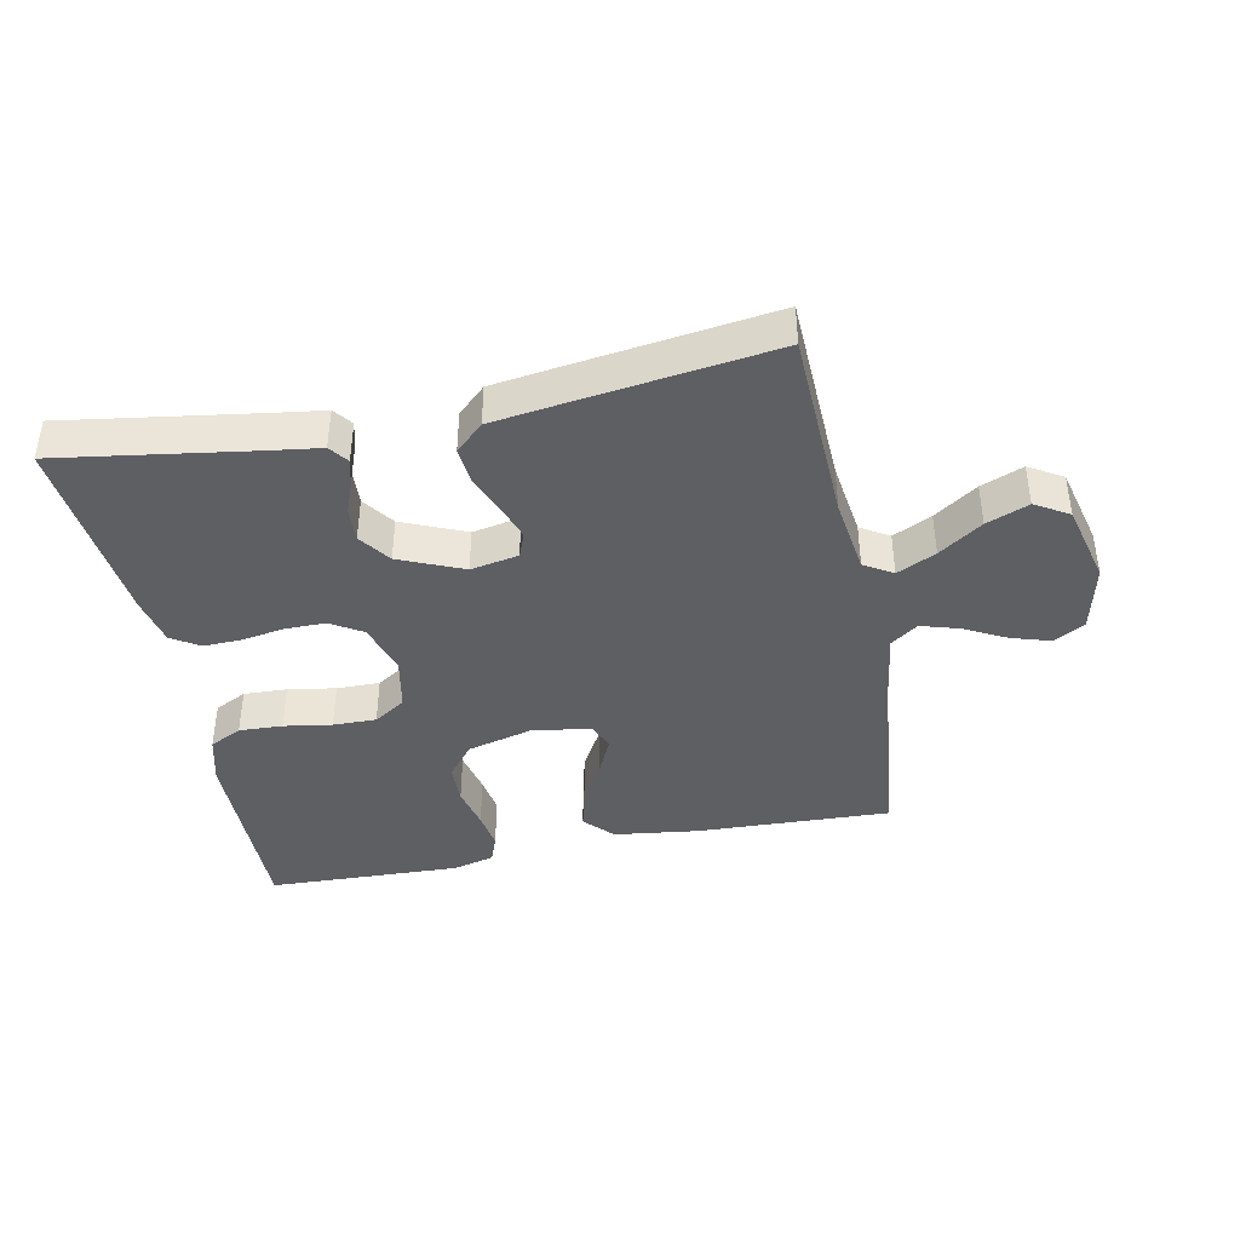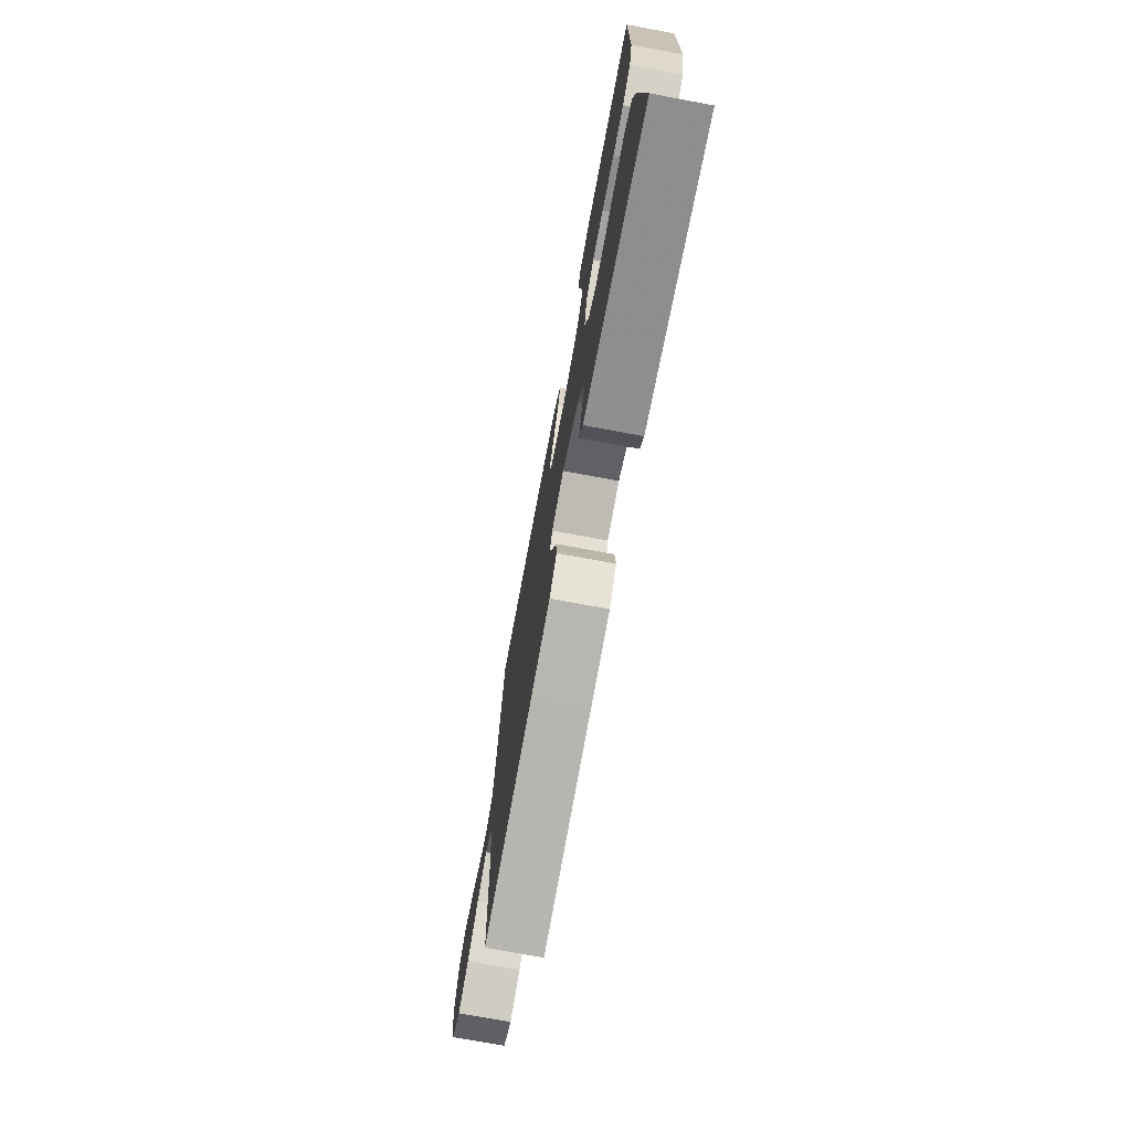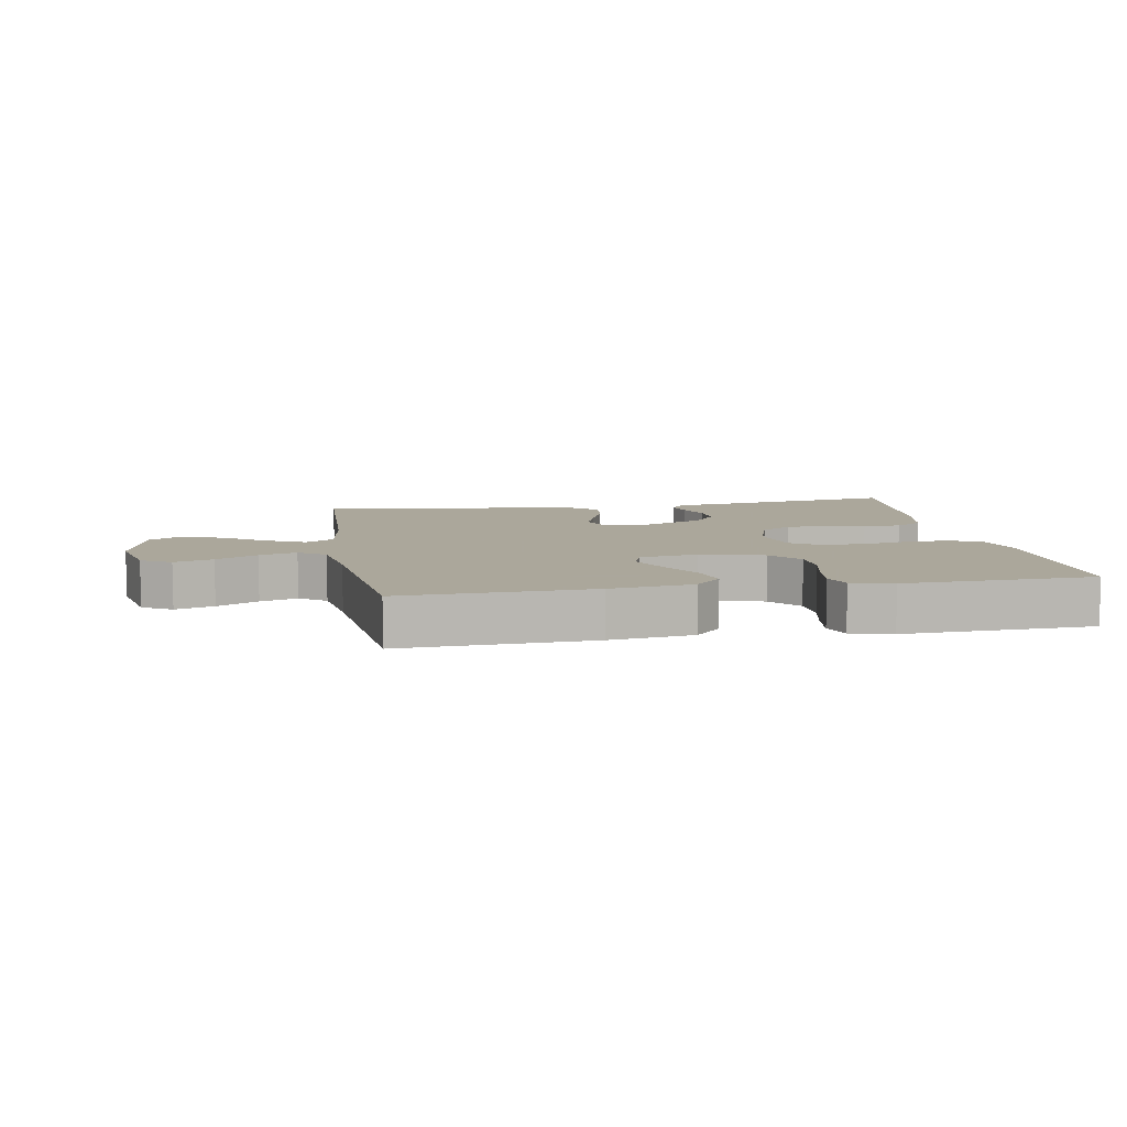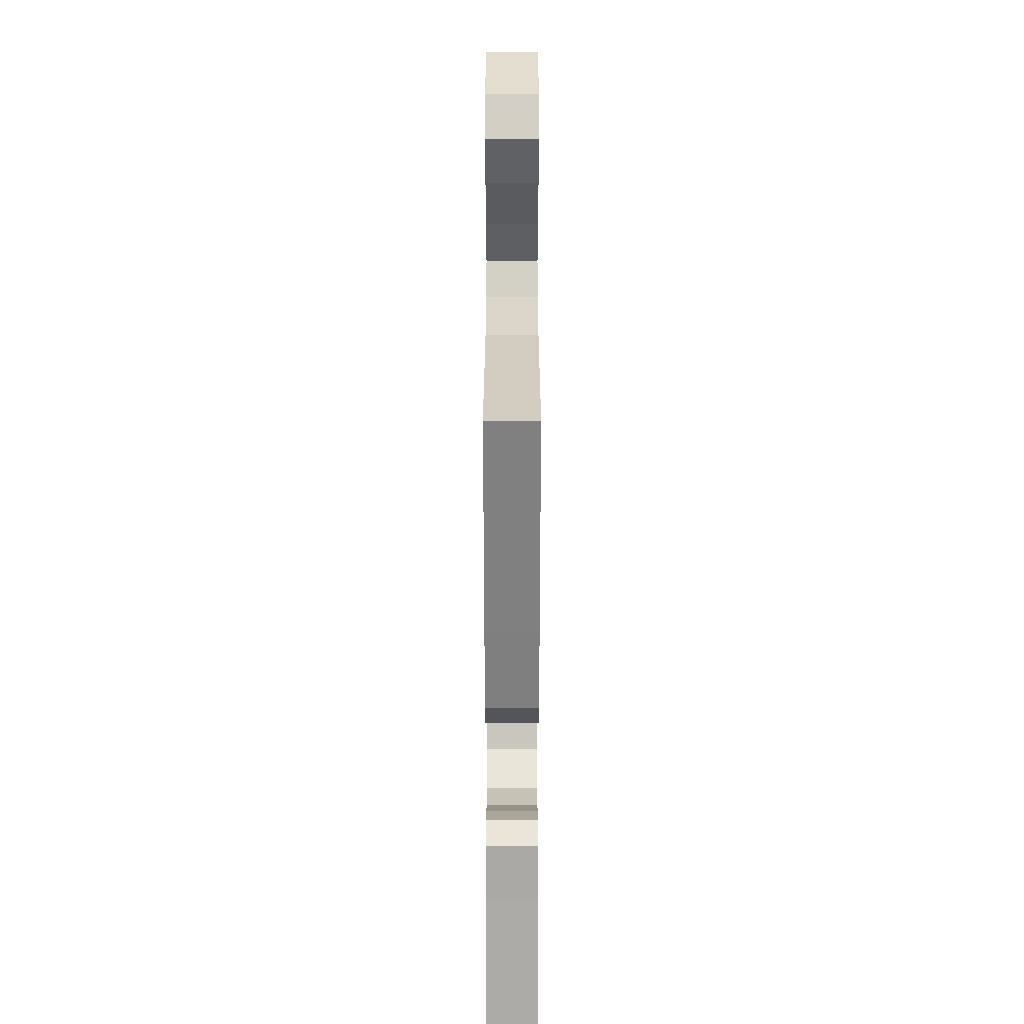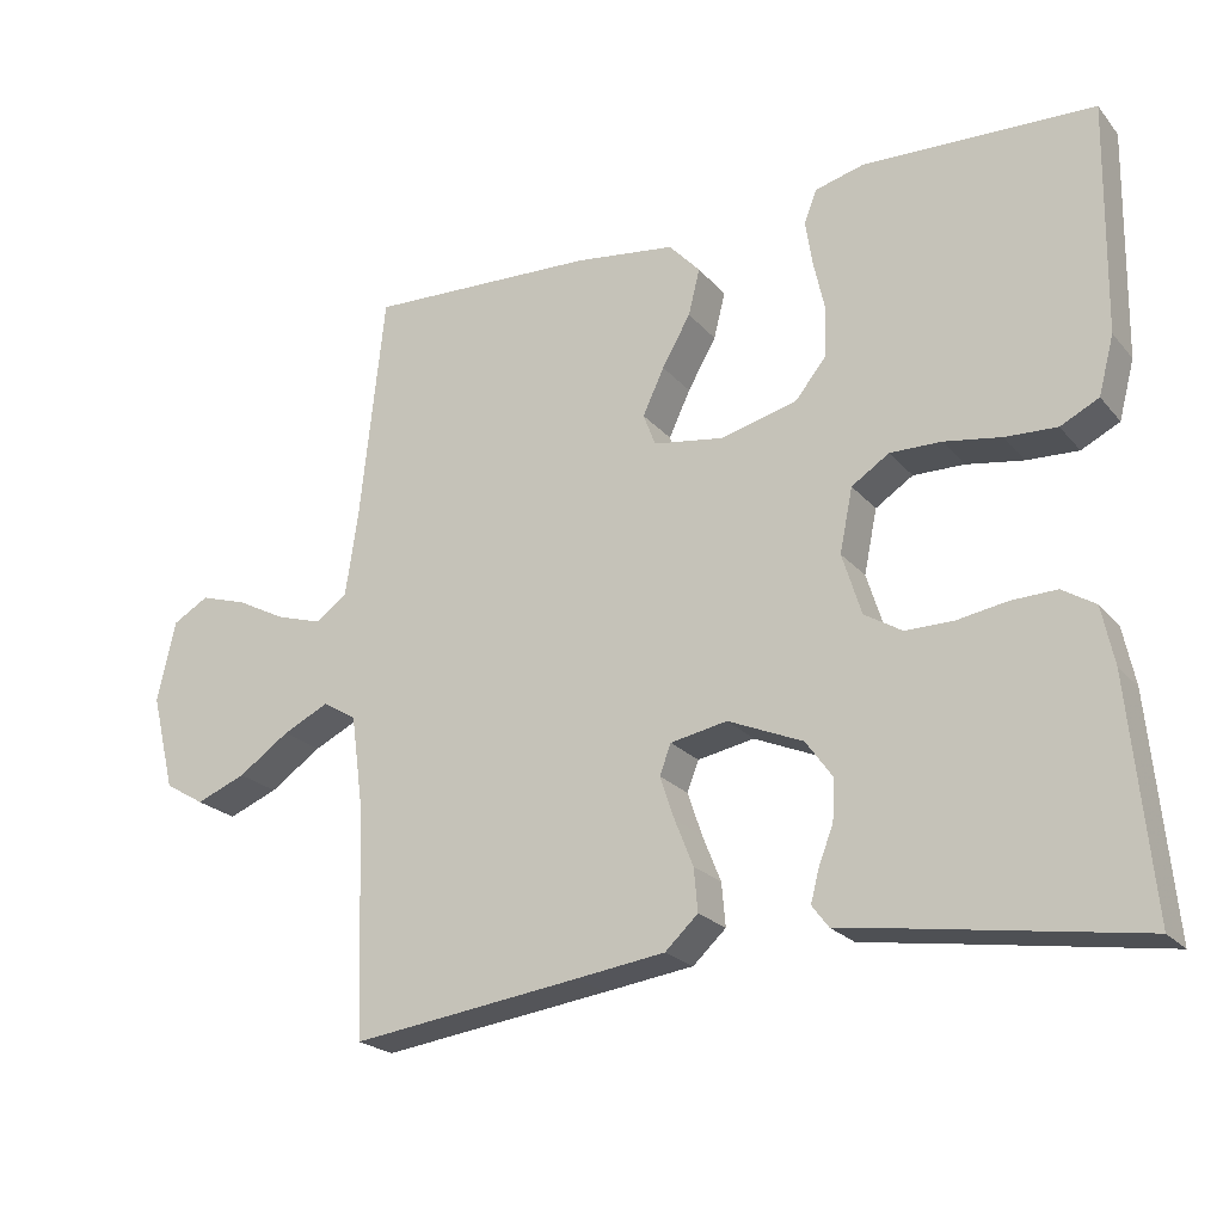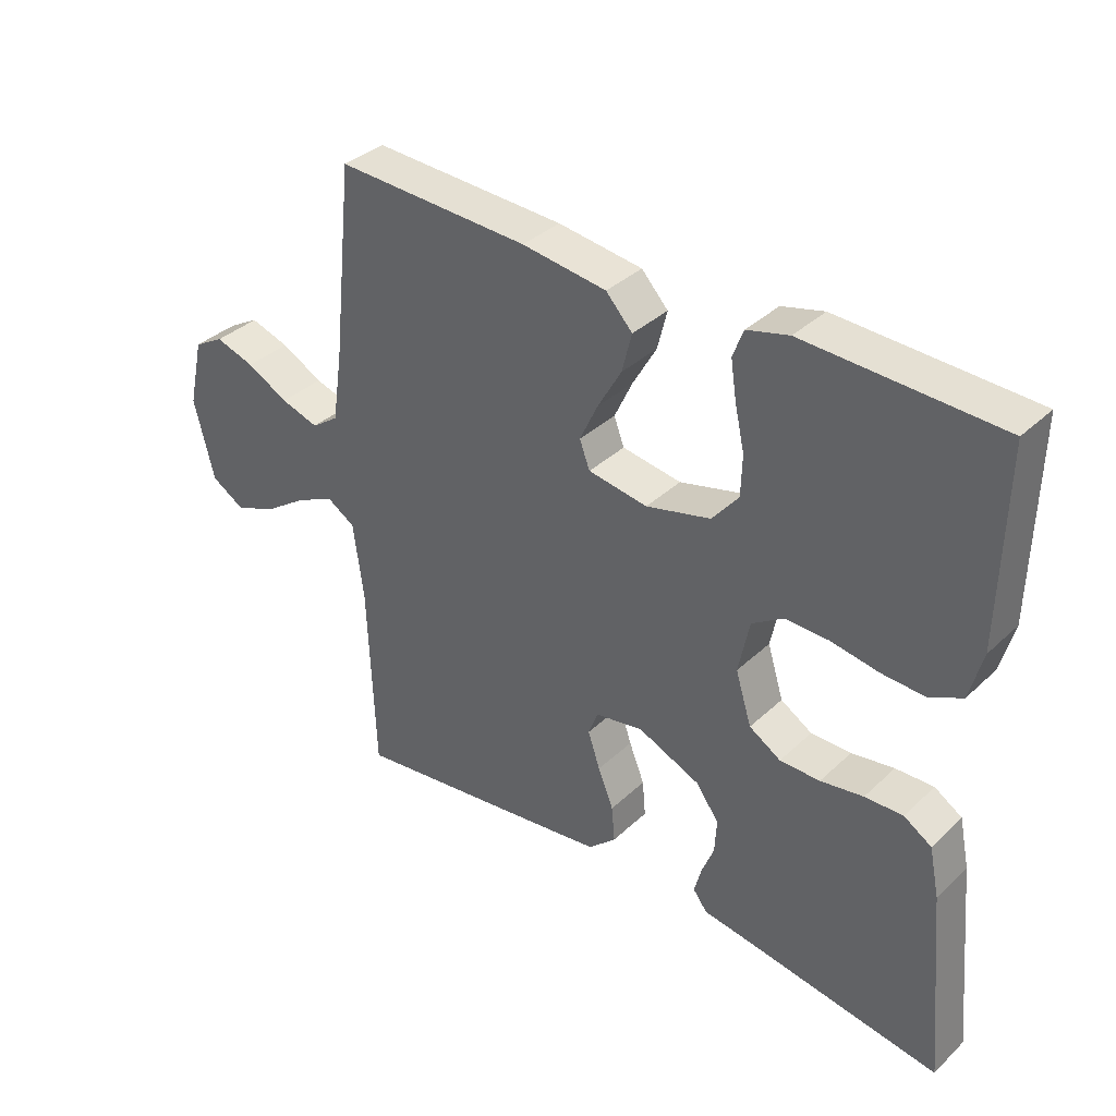
<metadata>
{"format":"obj","ext":"obj","renderer":"f3d","projection":"perspective","resolution":1024,"background":"white","views":[{"elev":-40.8,"azim":-168.5,"up":"+Y"},{"elev":-73.5,"azim":79.5,"up":"+Z"},{"elev":8.2,"azim":-9.9,"up":"+Y"},{"elev":-67.6,"azim":-90.0,"up":"+Z"},{"elev":-22.3,"azim":29.1,"up":"+Z"},{"elev":36.1,"azim":39.7,"up":"+Z"}]}
</metadata>
<code>
v 0.5 0.07 0.5
v 0.495 0.07 0.2
v 0.475 0.07 0.124
v 0.425 0.07 0.099
v 0.358 0.07 0.102
v 0.284 0.07 0.114
v 0.217 0.07 0.115
v 0.168 0.07 0.083
v 0.151 0.07 0
v 0.176 0.07 -0.08
v 0.225 0.07 -0.11
v 0.287 0.07 -0.11
v 0.353 0.07 -0.099
v 0.412 0.07 -0.097
v 0.455 0.07 -0.124
v 0.471 0.07 -0.2
v 0.5 0.07 -0.5
v 0.2 0.07 -0.454
v 0.122 0.07 -0.443
v 0.1 0.07 -0.414
v 0.111 0.07 -0.372
v 0.13 0.07 -0.323
v 0.133 0.07 -0.27
v 0.098 0.07 -0.221
v 0 0.07 -0.179
v -0.074 0.07 -0.193
v -0.089 0.07 -0.232
v -0.07 0.07 -0.288
v -0.046 0.07 -0.348
v -0.041 0.07 -0.404
v -0.084 0.07 -0.444
v -0.2 0.07 -0.46
v -0.5 0.07 -0.5
v -0.511 0.07 -0.2
v -0.527 0.07 -0.082
v -0.571 0.07 -0.055
v -0.631 0.07 -0.084
v -0.698 0.07 -0.13
v -0.763 0.07 -0.156
v -0.815 0.07 -0.125
v -0.846 0.07 0
v -0.822 0.07 0.106
v -0.775 0.07 0.133
v -0.714 0.07 0.114
v -0.649 0.07 0.08
v -0.59 0.07 0.062
v -0.548 0.07 0.092
v -0.532 0.07 0.2
v -0.5 0.07 0.5
v -0.2 0.07 0.488
v -0.069 0.07 0.471
v -0.028 0.07 0.427
v -0.043 0.07 0.367
v -0.08 0.07 0.302
v -0.108 0.07 0.242
v -0.092 0.07 0.2
v 0 0.07 0.186
v 0.1 0.07 0.212
v 0.141 0.07 0.262
v 0.143 0.07 0.325
v 0.128 0.07 0.392
v 0.119 0.07 0.451
v 0.135 0.07 0.494
v 0.2 0.07 0.511
v 0.5 0 0.5
v 0.495 0 0.2
v 0.475 0 0.124
v 0.425 0 0.099
v 0.358 0 0.102
v 0.284 0 0.114
v 0.217 0 0.115
v 0.168 0 0.083
v 0.151 0 0
v 0.176 0 -0.08
v 0.225 0 -0.11
v 0.287 0 -0.11
v 0.353 0 -0.099
v 0.412 0 -0.097
v 0.455 0 -0.124
v 0.471 0 -0.2
v 0.5 0 -0.5
v 0.2 0 -0.454
v 0.122 0 -0.443
v 0.1 0 -0.414
v 0.111 0 -0.372
v 0.13 0 -0.323
v 0.133 0 -0.27
v 0.098 0 -0.221
v 0 0 -0.179
v -0.074 0 -0.193
v -0.089 0 -0.232
v -0.07 0 -0.288
v -0.046 0 -0.348
v -0.041 0 -0.404
v -0.084 0 -0.444
v -0.2 0 -0.46
v -0.5 0 -0.5
v -0.511 0 -0.2
v -0.527 0 -0.082
v -0.571 0 -0.055
v -0.631 0 -0.084
v -0.698 0 -0.13
v -0.763 0 -0.156
v -0.815 0 -0.125
v -0.846 0 0
v -0.822 0 0.106
v -0.775 0 0.133
v -0.714 0 0.114
v -0.649 0 0.08
v -0.59 0 0.062
v -0.548 0 0.092
v -0.532 0 0.2
v -0.5 0 0.5
v -0.2 0 0.488
v -0.069 0 0.471
v -0.028 0 0.427
v -0.043 0 0.367
v -0.08 0 0.302
v -0.108 0 0.242
v -0.092 0 0.2
v 0 0 0.186
v 0.1 0 0.212
v 0.141 0 0.262
v 0.143 0 0.325
v 0.128 0 0.392
v 0.119 0 0.451
v 0.135 0 0.494
v 0.2 0 0.511
f 4 5 6
f 3 4 6
f 2 3 6
f 1 2 6
f 64 1 6
f 63 64 6
f 62 63 6
f 61 62 6
f 60 61 6
f 59 60 6 7
f 58 59 7 8
f 57 58 8 9
f 56 57 9 10
f 52 53 54
f 51 52 54
f 50 51 54
f 49 50 54
f 48 49 54
f 47 48 54 55
f 46 47 55 56
f 43 44 45
f 42 43 45
f 41 42 45
f 40 41 45
f 39 40 45
f 38 39 45
f 37 38 45
f 36 37 45 46
f 46 56 10
f 36 46 10
f 35 36 10
f 32 33 34
f 31 32 34
f 30 31 34
f 29 30 34
f 28 29 34
f 27 28 34 35
f 20 21 22
f 19 20 22
f 18 19 22
f 18 22 23
f 17 18 23
f 16 17 23
f 15 16 23
f 14 15 23
f 13 14 23
f 12 13 23
f 11 12 23 24
f 26 27 35
f 35 10 11
f 26 35 11
f 25 26 11
f 11 24 25
f 70 69 68
f 70 68 67
f 70 67 66
f 70 66 65
f 70 65 128
f 70 128 127
f 70 127 126
f 70 126 125
f 70 125 124
f 71 70 124 123
f 72 71 123 122
f 73 72 122 121
f 74 73 121 120
f 118 117 116
f 118 116 115
f 118 115 114
f 118 114 113
f 118 113 112
f 119 118 112 111
f 120 119 111 110
f 109 108 107
f 109 107 106
f 109 106 105
f 109 105 104
f 109 104 103
f 109 103 102
f 109 102 101
f 110 109 101 100
f 74 120 110
f 74 110 100
f 74 100 99
f 98 97 96
f 98 96 95
f 98 95 94
f 98 94 93
f 98 93 92
f 99 98 92 91
f 86 85 84
f 86 84 83
f 86 83 82
f 87 86 82
f 87 82 81
f 87 81 80
f 87 80 79
f 87 79 78
f 87 78 77
f 87 77 76
f 88 87 76 75
f 99 91 90
f 75 74 99
f 75 99 90
f 75 90 89
f 89 88 75
f 1 65 66 2
f 2 66 67 3
f 3 67 68 4
f 4 68 69 5
f 5 69 70 6
f 6 70 71 7
f 7 71 72 8
f 8 72 73 9
f 9 73 74 10
f 10 74 75 11
f 11 75 76 12
f 12 76 77 13
f 13 77 78 14
f 14 78 79 15
f 15 79 80 16
f 16 80 81 17
f 17 81 82 18
f 18 82 83 19
f 19 83 84 20
f 20 84 85 21
f 21 85 86 22
f 22 86 87 23
f 23 87 88 24
f 24 88 89 25
f 25 89 90 26
f 26 90 91 27
f 27 91 92 28
f 28 92 93 29
f 29 93 94 30
f 30 94 95 31
f 31 95 96 32
f 32 96 97 33
f 33 97 98 34
f 34 98 99 35
f 35 99 100 36
f 36 100 101 37
f 37 101 102 38
f 38 102 103 39
f 39 103 104 40
f 40 104 105 41
f 41 105 106 42
f 42 106 107 43
f 43 107 108 44
f 44 108 109 45
f 45 109 110 46
f 46 110 111 47
f 47 111 112 48
f 48 112 113 49
f 49 113 114 50
f 50 114 115 51
f 51 115 116 52
f 52 116 117 53
f 53 117 118 54
f 54 118 119 55
f 55 119 120 56
f 56 120 121 57
f 57 121 122 58
f 58 122 123 59
f 59 123 124 60
f 60 124 125 61
f 61 125 126 62
f 62 126 127 63
f 63 127 128 64
f 64 128 65 1

</code>
